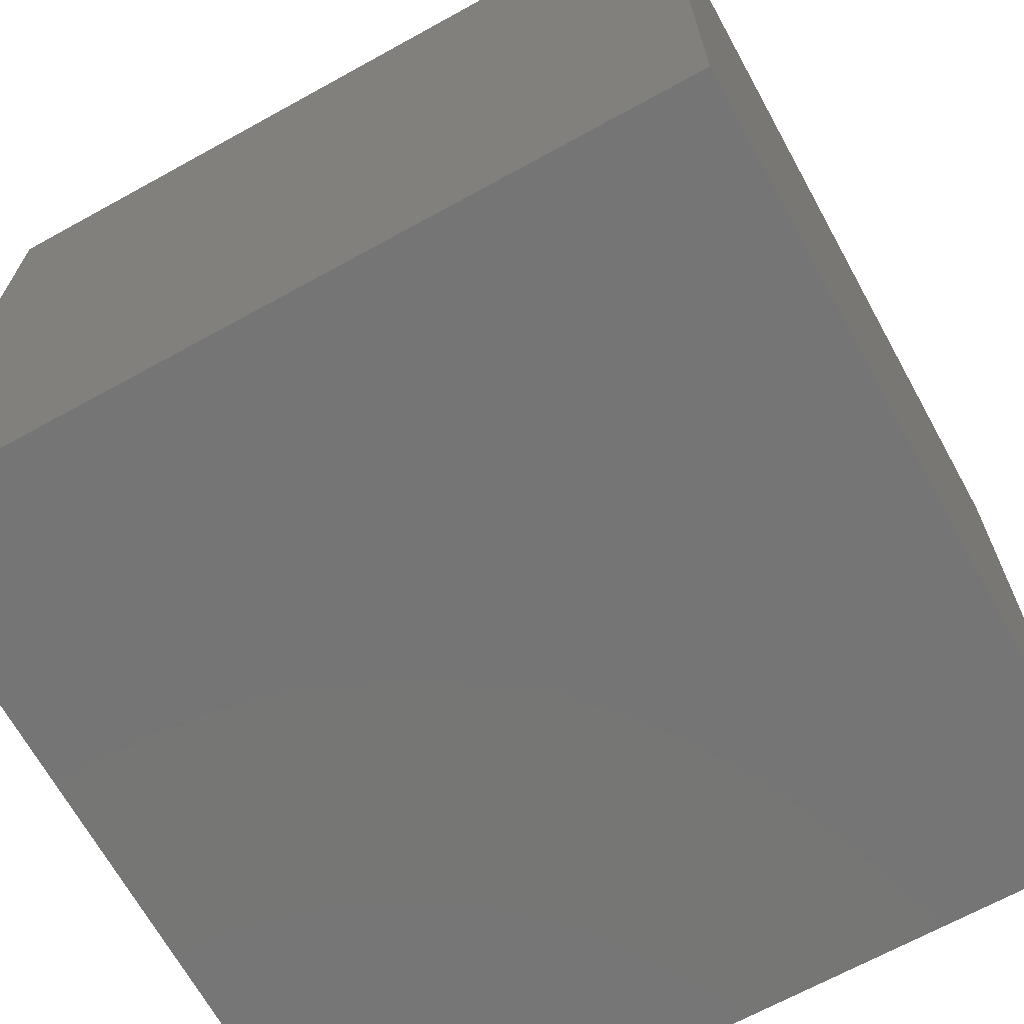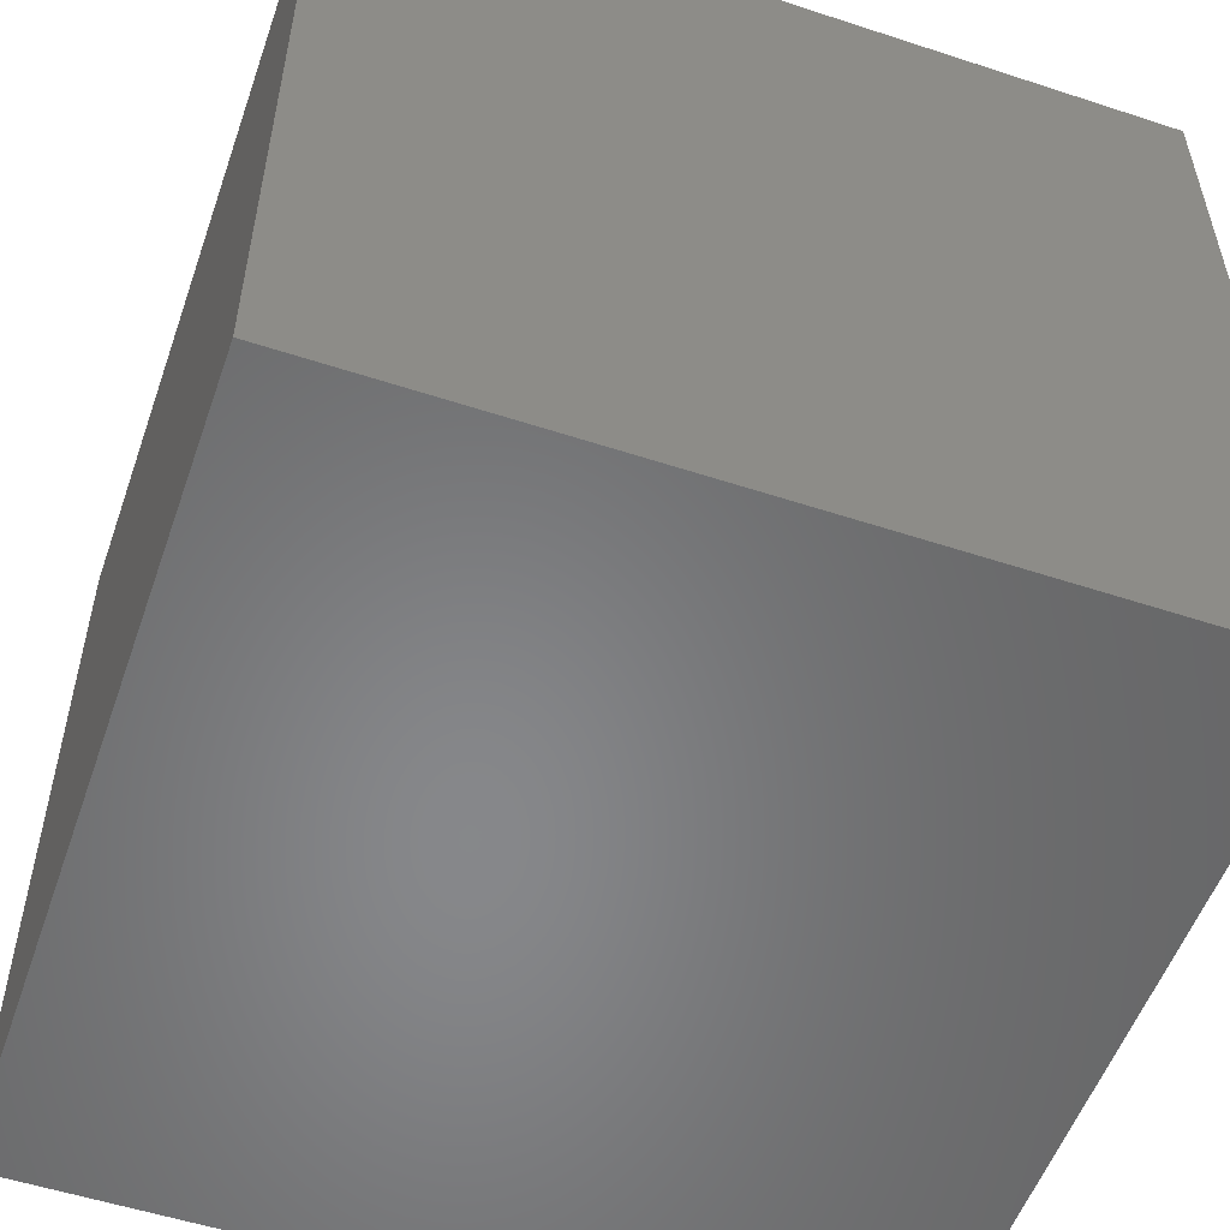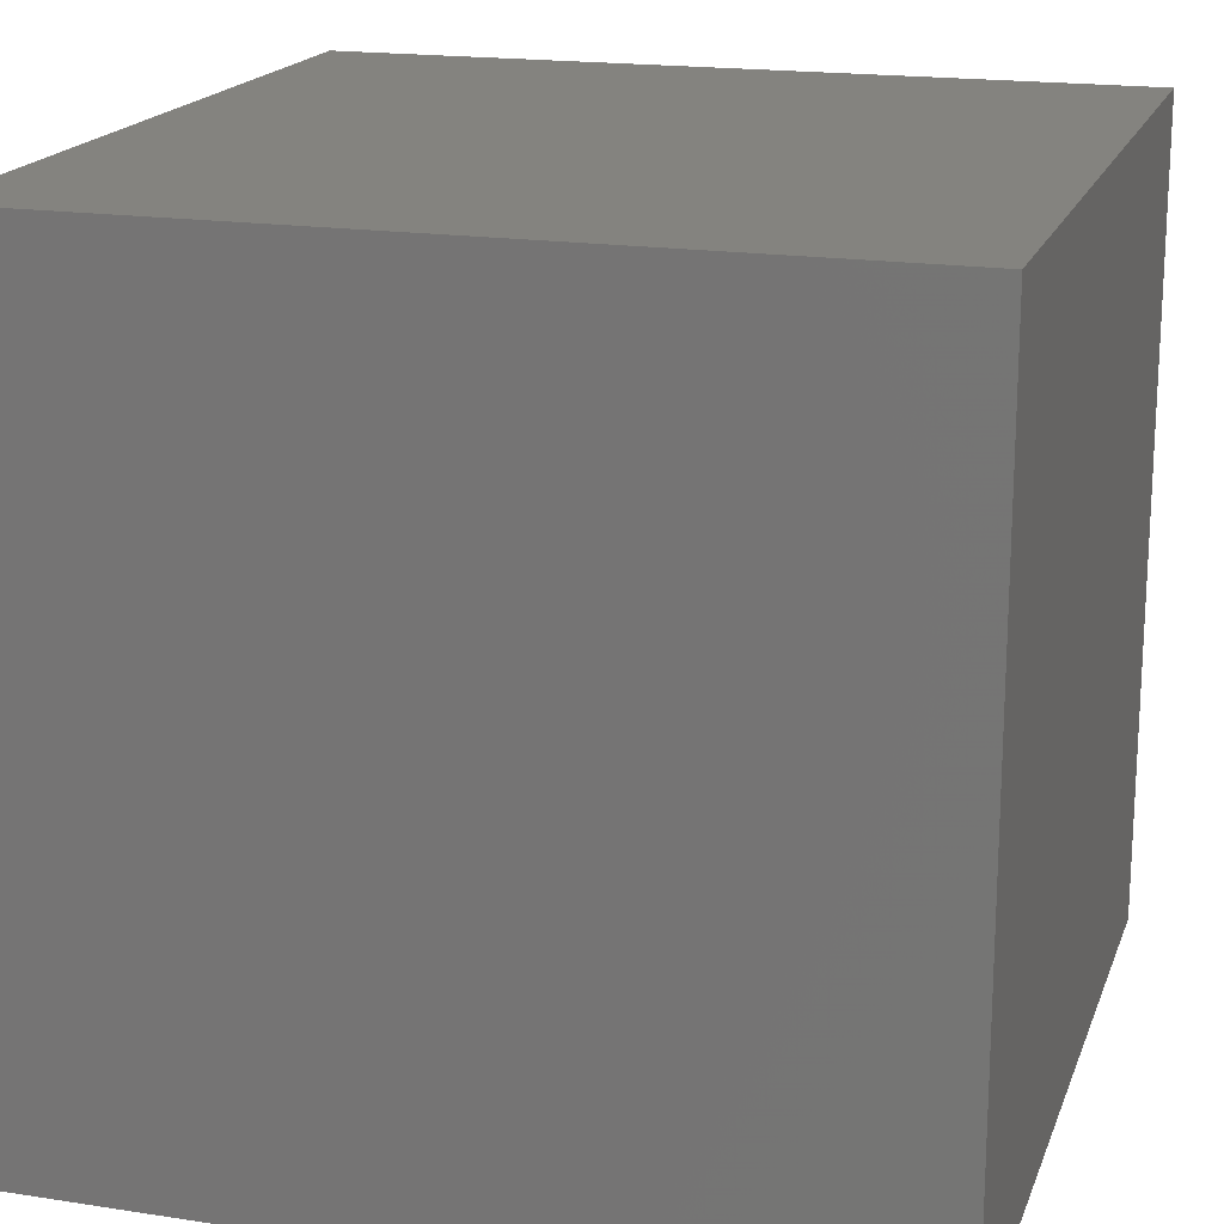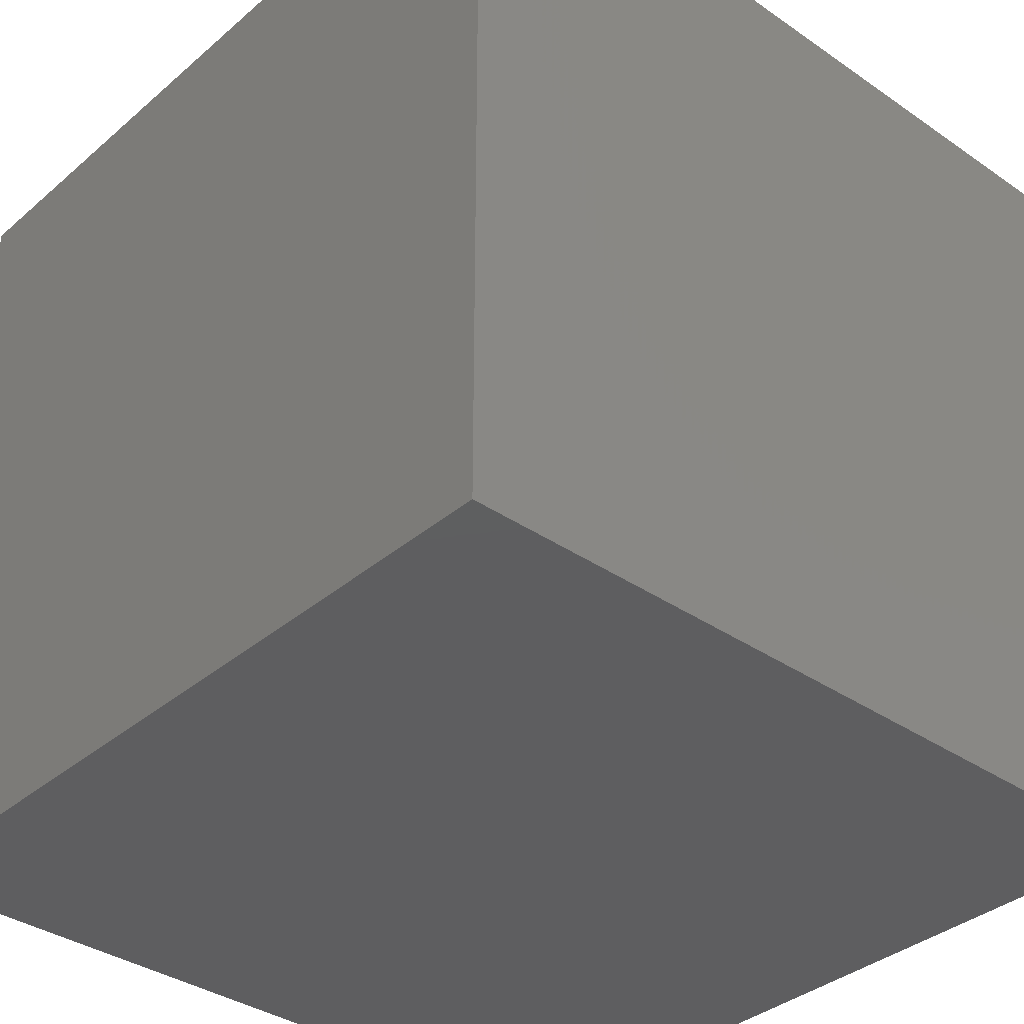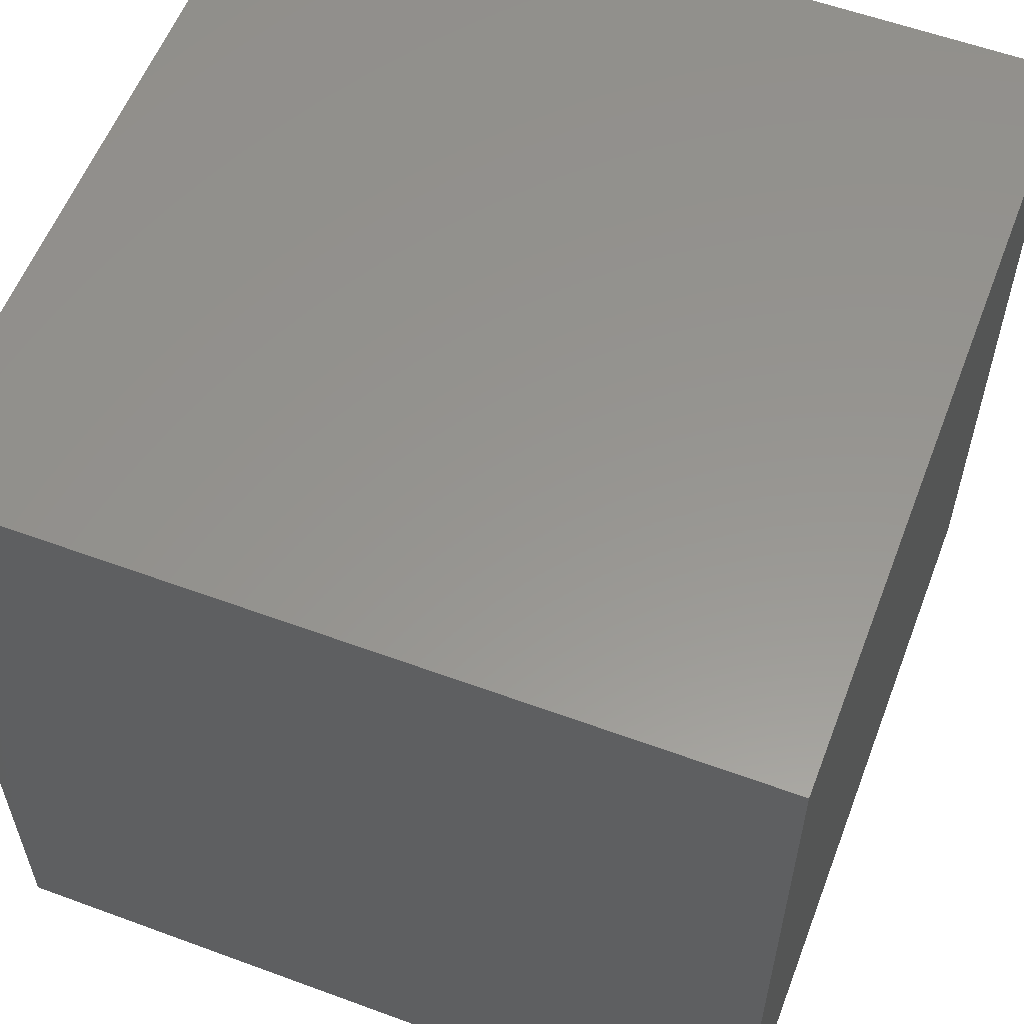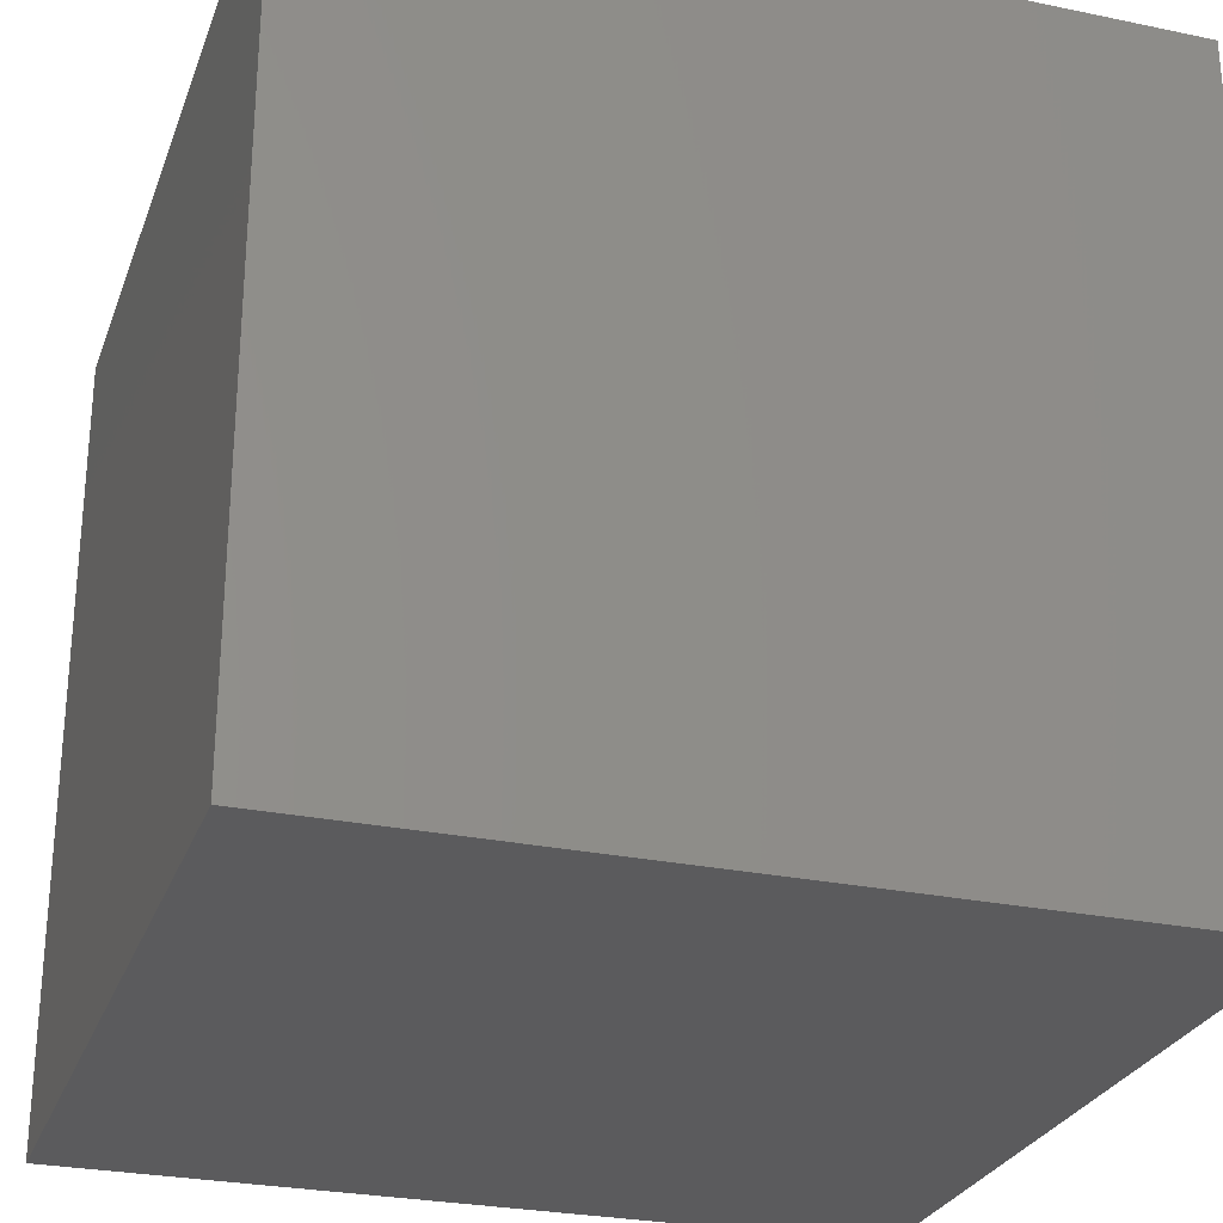
<metadata>
{"format":"stl","ext":"stl","renderer":"f3d","projection":"perspective","resolution":1024,"background":"white","views":[{"elev":-67.9,"azim":118.9,"up":"+Y"},{"elev":-54.2,"azim":70.8,"up":"+Z"},{"elev":18.2,"azim":-163.4,"up":"+Z"},{"elev":-36.1,"azim":-132.0,"up":"+Z"},{"elev":57.7,"azim":110.9,"up":"+Z"},{"elev":-27.3,"azim":72.2,"up":"+Y"}]}
</metadata>
<code>
# stl→obj: 8 verts, 12 faces
v 0 0 0
v 0 10 0
v 10 10 0
v 0 0 10
v 0 10 10
v 10 10 10
v 10 0 10
v 10 0 0
f 1 2 3
f 2 1 4
f 3 2 5
f 2 4 5
f 3 5 6
f 5 4 6
f 4 1 7
f 3 6 7
f 6 4 7
f 1 3 8
f 7 1 8
f 3 7 8

</code>
